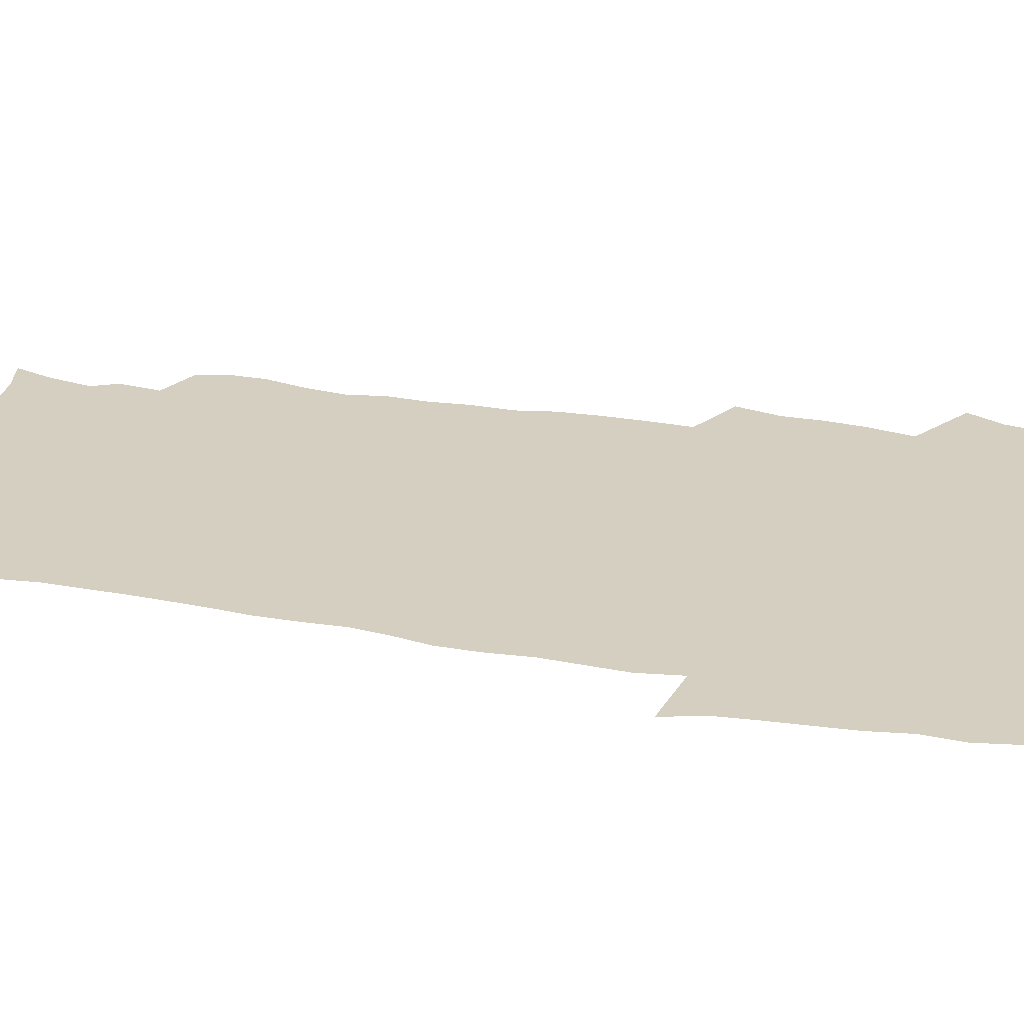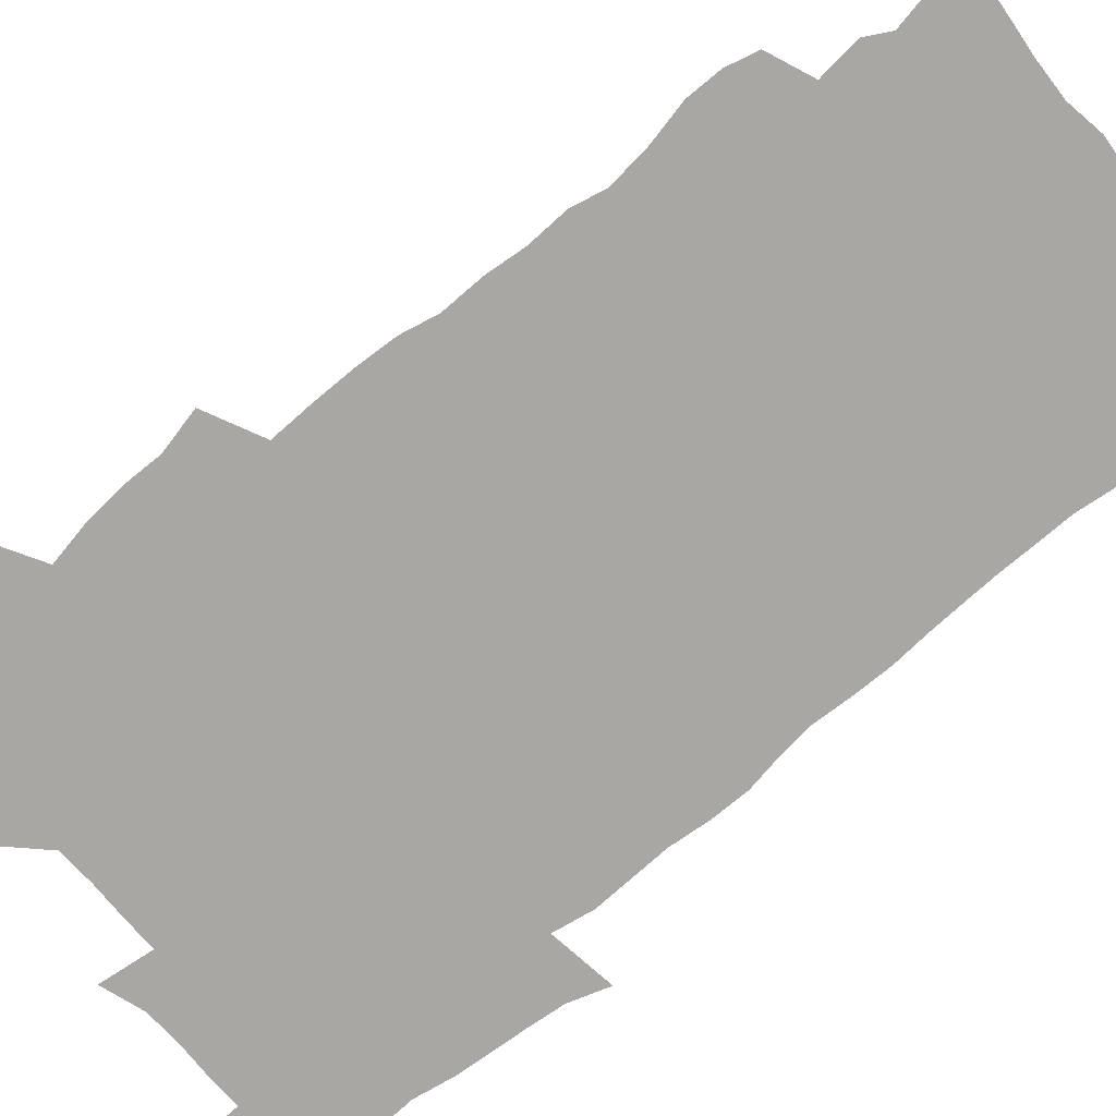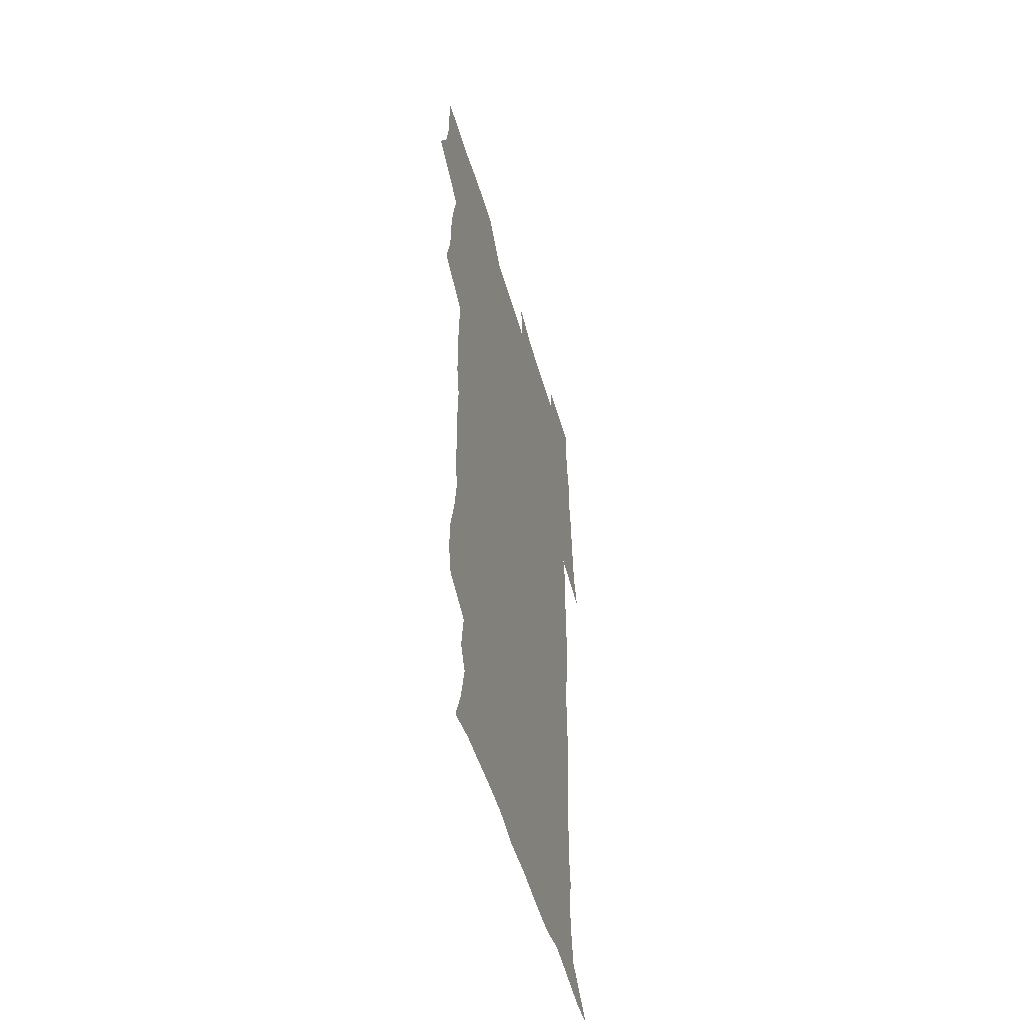
<metadata>
{"format":"obj","ext":"obj","renderer":"f3d","projection":"perspective","resolution":1024,"background":"white","views":[{"elev":25.9,"azim":104.8,"up":"+Z"},{"elev":-74.8,"azim":-51.2,"up":"+Z"},{"elev":-53.0,"azim":-73.9,"up":"+Y"}]}
</metadata>
<code>
v 470.5 525.3 0
v 477.8 540 0
v 480.4 554.7 0
v 480.7 569.5 0
v 480.6 584.2 0
v 486.7 441.5 0
v 491.1 459.5 0
v 491.2 474.8 0
v 492.9 491.4 0
v 496.7 509.6 0
v 497.7 524.3 0
v 496.5 539.3 0
v 497.1 553.9 0
v 498.2 567.9 0
v 495.2 585.8 0
v 509.6 236.9 0
v 506.6 249.6 0
v 506.8 264.1 0
v 511.1 281.9 0
v 513.3 299 0
v 510.7 312.4 0
v 511.7 329.7 0
v 510.6 345.3 0
v 511.2 363.3 0
v 508.4 378.1 0
v 507.8 394.6 0
v 508.2 412.1 0
v 509.1 430.1 0
v 508 445.8 0
v 510 462.5 0
v 508.2 477.1 0
v 510.8 493.9 0
v 512.3 509.5 0
v 512.9 524.3 0
v 511 539.5 0
v 513.9 553.8 0
v 512.4 569.1 0
v 510.3 585.7 0
v 521 168.6 0
v 526.4 183.6 0
v 530.3 202.2 0
v 525.2 212 0
v 527.5 229.2 0
v 529.1 246.5 0
v 532.2 264.3 0
v 532.4 279.5 0
v 531.6 293.9 0
v 531.9 309.4 0
v 530.4 323.7 0
v 530 339.2 0
v 529.2 354.5 0
v 529.1 370.7 0
v 528.3 386.2 0
v 527.2 401.6 0
v 526.4 417.2 0
v 527.7 434.2 0
v 526.8 449.2 0
v 527.8 465.1 0
v 526.7 479.8 0
v 528.9 495.8 0
v 527.8 510.2 0
v 527.9 524.9 0
v 528.7 539.5 0
v 528.4 554.1 0
v 526.7 570.2 0
v 524.4 588.1 0
v 536.2 172.3 0
v 536.4 182.5 0
v 544.3 207.5 0
v 543.7 221.6 0
v 544.4 237.1 0
v 547.2 255 0
v 547.8 270.4 0
v 547.8 285.3 0
v 548.2 300.8 0
v 546.9 314.6 0
v 545.9 329.1 0
v 547.9 347.1 0
v 546.1 360.4 0
v 545.5 375.6 0
v 545 390.9 0
v 543.9 405.6 0
v 543.5 421 0
v 542.6 435.7 0
v 543.2 451.4 0
v 543.6 466.8 0
v 543.8 481.7 0
v 543.9 496.3 0
v 543.9 510.7 0
v 544.5 525 0
v 544.2 539.1 0
v 544.1 552.9 0
v 541.1 571 0
v 538.6 589.3 0
v 548.5 173.1 0
v 554.2 191.7 0
v 558.4 211.3 0
v 560.5 228.5 0
v 562.3 245.5 0
v 562.7 260.3 0
v 562.2 274.3 0
v 562.4 289.4 0
v 561.8 303.7 0
v 561.2 318.1 0
v 560.9 333.2 0
v 560.5 347.5 0
v 560.8 363.6 0
v 560.5 378.6 0
v 559.6 393.1 0
v 560.2 409.2 0
v 559.4 423.4 0
v 559 438.3 0
v 558.8 453.1 0
v 559.2 468.2 0
v 559.4 482.8 0
v 559.2 497 0
v 559.1 511.1 0
v 559 525.2 0
v 558.9 539.2 0
v 558.1 553.5 0
v 555.9 570.3 0
v 553.1 589.2 0
v 563.2 174.3 0
v 569 193.7 0
v 573.8 216.3 0
v 575.1 232.2 0
v 575.6 247.2 0
v 576 262.3 0
v 576.2 277.4 0
v 575.7 291.2 0
v 575.3 305.5 0
v 575.4 320.9 0
v 575.4 335.9 0
v 575.3 350.7 0
v 575.8 367 0
v 575 380.9 0
v 573.7 394.5 0
v 574.1 410 0
v 573.5 424.1 0
v 574.1 440.3 0
v 573.7 454.4 0
v 573.6 468.7 0
v 573.5 483.1 0
v 573.4 497.2 0
v 573.6 511.4 0
v 573.6 525.4 0
v 573.5 539.1 0
v 572.3 554.2 0
v 570.1 571.1 0
v 579.3 174.7 0
v 582.1 189.4 0
v 586.7 215.4 0
v 588.5 234.2 0
v 589.2 249.6 0
v 588.8 262.5 0
v 589.3 278.6 0
v 588.9 292.5 0
v 588.8 307.3 0
v 589.1 323.1 0
v 588.9 337.1 0
v 588.5 349.8 0
v 589 368.1 0
v 589.2 383 0
v 588.3 396.5 0
v 588.1 410.8 0
v 587.1 424.1 0
v 588 440.6 0
v 588 455 0
v 587.8 469.2 0
v 587.9 483.5 0
v 587.9 497.7 0
v 588.1 511.8 0
v 587.7 525.6 0
v 587.5 539.4 0
v 586.8 554.2 0
v 585.5 570.2 0
v 594.7 171.9 0
v 598.4 194.1 0
v 600.4 215.6 0
v 601.6 234.7 0
v 601.9 249.7 0
v 601.7 262.6 0
v 602.2 279.4 0
v 602.2 293.2 0
v 602.2 308.6 0
v 602.2 322.6 0
v 602.2 336.9 0
v 602.5 352.2 0
v 602.4 367 0
v 602.4 383.6 0
v 602.2 397.3 0
v 602 411.6 0
v 601.8 425.9 0
v 601.9 440.5 0
v 602.1 455.6 0
v 602.2 469.9 0
v 602 483.8 0
v 602.1 498.1 0
v 602.2 512.1 0
v 602 525.8 0
v 601.5 540.2 0
v 601.2 554.5 0
v 600.4 570.1 0
v 611.7 172.8 0
v 613.5 196.7 0
v 614.1 214.4 0
v 614.6 233.7 0
v 614.8 250.1 0
v 615 264.3 0
v 615.4 278.3 0
v 615.4 294.2 0
v 615.3 308.6 0
v 615.3 323.7 0
v 615.5 335.7 0
v 616 353.9 0
v 615.9 368.1 0
v 616.1 382.1 0
v 615.9 397.5 0
v 615.8 411.5 0
v 615.8 426.6 0
v 615.9 440.5 0
v 615.9 456 0
v 616 469.9 0
v 615.9 483.8 0
v 616 498 0
v 616 512.1 0
v 616 525.9 0
v 616 539.8 0
v 615.7 554.5 0
v 615.3 569.6 0
v 613.2 592 0
v 628.4 171.8 0
v 628.1 196.6 0
v 627.9 216.3 0
v 627.9 232.6 0
v 628 248 0
v 628 262.7 0
v 628.9 276.2 0
v 628.3 294.4 0
v 628.5 308.7 0
v 628.8 322.6 0
v 629.2 338.8 0
v 629.3 353.8 0
v 629.4 368 0
v 629.6 382.1 0
v 629.6 397.1 0
v 629.7 411.5 0
v 630 425.8 0
v 629.9 440.7 0
v 629.9 455.3 0
v 629.8 469.7 0
v 629.8 483.8 0
v 630.3 497.7 0
v 629.9 512.2 0
v 630.1 526.1 0
v 630 540.1 0
v 630 554.5 0
v 629.8 570.3 0
v 630.4 586 0
v 644.8 171.6 0
v 643 194.6 0
v 641.5 215.4 0
v 641 232.2 0
v 641.6 245.7 0
v 642.4 258.6 0
v 642 276.1 0
v 642 291.5 0
v 641.7 307.3 0
v 642.6 320.6 0
v 642.4 337.8 0
v 642.7 352.3 0
v 642.9 367.1 0
v 643.4 381.2 0
v 643.9 395.6 0
v 643.9 410.5 0
v 643.9 425.5 0
v 644.3 439.8 0
v 644.3 454.5 0
v 644.2 469.1 0
v 644.5 483.4 0
v 644.4 497.7 0
v 644.8 511.8 0
v 644.2 526.3 0
v 644.3 540.3 0
v 644.5 554.8 0
v 644.7 570.7 0
v 645.4 584.9 0
v 660.1 175.6 0
v 657.7 193.5 0
v 655.3 213.3 0
v 654.6 229.4 0
v 655 244 0
v 654.9 259.7 0
v 655.9 273.2 0
v 655.4 289.6 0
v 655.9 304.1 0
v 655.8 320.2 0
v 656.8 334.3 0
v 657.3 349 0
v 657.3 364.4 0
v 657.2 379.8 0
v 658.4 393.9 0
v 658.5 409 0
v 658.6 424.1 0
v 658.8 438.9 0
v 658.8 453.7 0
v 659 468.3 0
v 659.1 482.9 0
v 658.4 497.7 0
v 659 511.7 0
v 658.8 526.1 0
v 659.1 540.5 0
v 659.2 555 0
v 659.5 569.8 0
v 660.1 585 0
v 675.8 173.7 0
v 673.9 189 0
v 670.7 208.2 0
v 669.5 224.7 0
v 669.6 239.6 0
v 669.5 254.9 0
v 669.9 269.7 0
v 669.6 285.5 0
v 670.1 300.4 0
v 669.9 316.5 0
v 670.9 331.1 0
v 671.7 345.9 0
v 671.8 361.4 0
v 673.2 375.7 0
v 675.5 389.7 0
v 674.3 406.2 0
v 675.1 421.1 0
v 674.4 437 0
v 675.1 451.8 0
v 674.9 467 0
v 675 481.7 0
v 674.6 496.5 0
v 673.5 511.4 0
v 674.6 525.7 0
v 673.3 540.8 0
v 673.7 554.7 0
v 674.1 568.9 0
v 674.9 584.3 0
v 675.7 599.6 0
v 691.7 171.6 0
v 686.9 189.7 0
v 684.8 205.2 0
v 683.6 220.5 0
v 686.4 232.5 0
v 684.9 249 0
v 685.3 263.5 0
v 685.7 278.7 0
v 686.5 293.5 0
v 687.5 308.5 0
v 688.9 323.2 0
v 689.1 339.1 0
v 688.6 355.7 0
v 690.6 370.3 0
v 693.4 384.6 0
v 693.7 400.5 0
v 692.6 417.4 0
v 693.5 433 0
v 694.5 448.6 0
v 692 465.3 0
v 692.9 479.6 0
v 693.8 494.1 0
v 691.3 509.8 0
v 691.6 524.5 0
v 689.8 539.8 0
v 689.1 554.5 0
v 688.7 568.8 0
v 690 583.5 0
v 690.9 598.7 0
v 705.1 172.7 0
v 719 460.9 0
v 714.3 476.9 0
v 713.1 491.7 0
v 712.3 506.8 0
v 711.5 522 0
v 709.1 538 0
v 710.2 553.1 0
v 707.5 568.7 0
v 706.7 583.8 0
v 706.9 598.8 0
f 10 11 1
f 1 11 2
f 11 12 2
f 2 12 3
f 12 13 3
f 3 13 4
f 13 14 4
f 4 14 5
f 14 15 5
f 28 29 6
f 6 29 7
f 29 30 7
f 7 30 8
f 30 31 8
f 8 31 9
f 31 32 9
f 9 32 10
f 32 33 10
f 10 33 11
f 33 34 11
f 11 34 12
f 34 35 12
f 12 35 13
f 35 36 13
f 13 36 14
f 36 37 14
f 14 37 15
f 37 38 15
f 43 44 16
f 16 44 17
f 44 45 17
f 17 45 18
f 45 46 18
f 18 46 19
f 46 47 19
f 19 47 20
f 47 48 20
f 20 48 21
f 48 49 21
f 21 49 22
f 49 50 22
f 22 50 23
f 50 51 23
f 23 51 24
f 51 52 24
f 24 52 25
f 52 53 25
f 25 53 26
f 53 54 26
f 26 54 27
f 54 55 27
f 27 55 28
f 55 56 28
f 28 56 29
f 56 57 29
f 29 57 30
f 57 58 30
f 30 58 31
f 58 59 31
f 31 59 32
f 59 60 32
f 32 60 33
f 60 61 33
f 33 61 34
f 61 62 34
f 34 62 35
f 62 63 35
f 35 63 36
f 63 64 36
f 36 64 37
f 64 65 37
f 37 65 38
f 65 66 38
f 39 67 40
f 67 68 40
f 40 68 41
f 68 69 41
f 41 69 42
f 69 70 42
f 42 70 43
f 70 71 43
f 43 71 44
f 71 72 44
f 44 72 45
f 72 73 45
f 45 73 46
f 73 74 46
f 46 74 47
f 74 75 47
f 47 75 48
f 75 76 48
f 48 76 49
f 76 77 49
f 49 77 50
f 77 78 50
f 50 78 51
f 78 79 51
f 51 79 52
f 79 80 52
f 52 80 53
f 80 81 53
f 53 81 54
f 81 82 54
f 54 82 55
f 82 83 55
f 55 83 56
f 83 84 56
f 56 84 57
f 84 85 57
f 57 85 58
f 85 86 58
f 58 86 59
f 86 87 59
f 59 87 60
f 87 88 60
f 60 88 61
f 88 89 61
f 61 89 62
f 89 90 62
f 62 90 63
f 90 91 63
f 63 91 64
f 91 92 64
f 64 92 65
f 92 93 65
f 65 93 66
f 93 94 66
f 67 95 68
f 95 96 68
f 68 96 69
f 96 97 69
f 69 97 70
f 97 98 70
f 70 98 71
f 98 99 71
f 71 99 72
f 99 100 72
f 72 100 73
f 100 101 73
f 73 101 74
f 101 102 74
f 74 102 75
f 102 103 75
f 75 103 76
f 103 104 76
f 76 104 77
f 104 105 77
f 77 105 78
f 105 106 78
f 78 106 79
f 106 107 79
f 79 107 80
f 107 108 80
f 80 108 81
f 108 109 81
f 81 109 82
f 109 110 82
f 82 110 83
f 110 111 83
f 83 111 84
f 111 112 84
f 84 112 85
f 112 113 85
f 85 113 86
f 113 114 86
f 86 114 87
f 114 115 87
f 87 115 88
f 115 116 88
f 88 116 89
f 116 117 89
f 89 117 90
f 117 118 90
f 90 118 91
f 118 119 91
f 91 119 92
f 119 120 92
f 92 120 93
f 120 121 93
f 93 121 94
f 121 122 94
f 95 123 96
f 123 124 96
f 96 124 97
f 124 125 97
f 97 125 98
f 125 126 98
f 98 126 99
f 126 127 99
f 99 127 100
f 127 128 100
f 100 128 101
f 128 129 101
f 101 129 102
f 129 130 102
f 102 130 103
f 130 131 103
f 103 131 104
f 131 132 104
f 104 132 105
f 132 133 105
f 105 133 106
f 133 134 106
f 106 134 107
f 134 135 107
f 107 135 108
f 135 136 108
f 108 136 109
f 136 137 109
f 109 137 110
f 137 138 110
f 110 138 111
f 138 139 111
f 111 139 112
f 139 140 112
f 112 140 113
f 140 141 113
f 113 141 114
f 141 142 114
f 114 142 115
f 142 143 115
f 115 143 116
f 143 144 116
f 116 144 117
f 144 145 117
f 117 145 118
f 145 146 118
f 118 146 119
f 146 147 119
f 119 147 120
f 147 148 120
f 120 148 121
f 148 149 121
f 121 149 122
f 123 150 124
f 150 151 124
f 124 151 125
f 151 152 125
f 125 152 126
f 152 153 126
f 126 153 127
f 153 154 127
f 127 154 128
f 154 155 128
f 128 155 129
f 155 156 129
f 129 156 130
f 156 157 130
f 130 157 131
f 157 158 131
f 131 158 132
f 158 159 132
f 132 159 133
f 159 160 133
f 133 160 134
f 160 161 134
f 134 161 135
f 161 162 135
f 135 162 136
f 162 163 136
f 136 163 137
f 163 164 137
f 137 164 138
f 164 165 138
f 138 165 139
f 165 166 139
f 139 166 140
f 166 167 140
f 140 167 141
f 167 168 141
f 141 168 142
f 168 169 142
f 142 169 143
f 169 170 143
f 143 170 144
f 170 171 144
f 144 171 145
f 171 172 145
f 145 172 146
f 172 173 146
f 146 173 147
f 173 174 147
f 147 174 148
f 174 175 148
f 148 175 149
f 175 176 149
f 150 177 151
f 177 178 151
f 151 178 152
f 178 179 152
f 152 179 153
f 179 180 153
f 153 180 154
f 180 181 154
f 154 181 155
f 181 182 155
f 155 182 156
f 182 183 156
f 156 183 157
f 183 184 157
f 157 184 158
f 184 185 158
f 158 185 159
f 185 186 159
f 159 186 160
f 186 187 160
f 160 187 161
f 187 188 161
f 161 188 162
f 188 189 162
f 162 189 163
f 189 190 163
f 163 190 164
f 190 191 164
f 164 191 165
f 191 192 165
f 165 192 166
f 192 193 166
f 166 193 167
f 193 194 167
f 167 194 168
f 194 195 168
f 168 195 169
f 195 196 169
f 169 196 170
f 196 197 170
f 170 197 171
f 197 198 171
f 171 198 172
f 198 199 172
f 172 199 173
f 199 200 173
f 173 200 174
f 200 201 174
f 174 201 175
f 201 202 175
f 175 202 176
f 202 203 176
f 177 204 178
f 204 205 178
f 178 205 179
f 205 206 179
f 179 206 180
f 206 207 180
f 180 207 181
f 207 208 181
f 181 208 182
f 208 209 182
f 182 209 183
f 209 210 183
f 183 210 184
f 210 211 184
f 184 211 185
f 211 212 185
f 185 212 186
f 212 213 186
f 186 213 187
f 213 214 187
f 187 214 188
f 214 215 188
f 188 215 189
f 215 216 189
f 189 216 190
f 216 217 190
f 190 217 191
f 217 218 191
f 191 218 192
f 218 219 192
f 192 219 193
f 219 220 193
f 193 220 194
f 220 221 194
f 194 221 195
f 221 222 195
f 195 222 196
f 222 223 196
f 196 223 197
f 223 224 197
f 197 224 198
f 224 225 198
f 198 225 199
f 225 226 199
f 199 226 200
f 226 227 200
f 200 227 201
f 227 228 201
f 201 228 202
f 228 229 202
f 202 229 203
f 229 230 203
f 204 232 205
f 232 233 205
f 205 233 206
f 233 234 206
f 206 234 207
f 234 235 207
f 207 235 208
f 235 236 208
f 208 236 209
f 236 237 209
f 209 237 210
f 237 238 210
f 210 238 211
f 238 239 211
f 211 239 212
f 239 240 212
f 212 240 213
f 240 241 213
f 213 241 214
f 241 242 214
f 214 242 215
f 242 243 215
f 215 243 216
f 243 244 216
f 216 244 217
f 244 245 217
f 217 245 218
f 245 246 218
f 218 246 219
f 246 247 219
f 219 247 220
f 247 248 220
f 220 248 221
f 248 249 221
f 221 249 222
f 249 250 222
f 222 250 223
f 250 251 223
f 223 251 224
f 251 252 224
f 224 252 225
f 252 253 225
f 225 253 226
f 253 254 226
f 226 254 227
f 254 255 227
f 227 255 228
f 255 256 228
f 228 256 229
f 256 257 229
f 229 257 230
f 257 258 230
f 230 258 231
f 258 259 231
f 232 260 233
f 260 261 233
f 233 261 234
f 261 262 234
f 234 262 235
f 262 263 235
f 235 263 236
f 263 264 236
f 236 264 237
f 264 265 237
f 237 265 238
f 265 266 238
f 238 266 239
f 266 267 239
f 239 267 240
f 267 268 240
f 240 268 241
f 268 269 241
f 241 269 242
f 269 270 242
f 242 270 243
f 270 271 243
f 243 271 244
f 271 272 244
f 244 272 245
f 272 273 245
f 245 273 246
f 273 274 246
f 246 274 247
f 274 275 247
f 247 275 248
f 275 276 248
f 248 276 249
f 276 277 249
f 249 277 250
f 277 278 250
f 250 278 251
f 278 279 251
f 251 279 252
f 279 280 252
f 252 280 253
f 280 281 253
f 253 281 254
f 281 282 254
f 254 282 255
f 282 283 255
f 255 283 256
f 283 284 256
f 256 284 257
f 284 285 257
f 257 285 258
f 285 286 258
f 258 286 259
f 286 287 259
f 260 288 261
f 288 289 261
f 261 289 262
f 289 290 262
f 262 290 263
f 290 291 263
f 263 291 264
f 291 292 264
f 264 292 265
f 292 293 265
f 265 293 266
f 293 294 266
f 266 294 267
f 294 295 267
f 267 295 268
f 295 296 268
f 268 296 269
f 296 297 269
f 269 297 270
f 297 298 270
f 270 298 271
f 298 299 271
f 271 299 272
f 299 300 272
f 272 300 273
f 300 301 273
f 273 301 274
f 301 302 274
f 274 302 275
f 302 303 275
f 275 303 276
f 303 304 276
f 276 304 277
f 304 305 277
f 277 305 278
f 305 306 278
f 278 306 279
f 306 307 279
f 279 307 280
f 307 308 280
f 280 308 281
f 308 309 281
f 281 309 282
f 309 310 282
f 282 310 283
f 310 311 283
f 283 311 284
f 311 312 284
f 284 312 285
f 312 313 285
f 285 313 286
f 313 314 286
f 286 314 287
f 314 315 287
f 288 316 289
f 316 317 289
f 289 317 290
f 317 318 290
f 290 318 291
f 318 319 291
f 291 319 292
f 319 320 292
f 292 320 293
f 320 321 293
f 293 321 294
f 321 322 294
f 294 322 295
f 322 323 295
f 295 323 296
f 323 324 296
f 296 324 297
f 324 325 297
f 297 325 298
f 325 326 298
f 298 326 299
f 326 327 299
f 299 327 300
f 327 328 300
f 300 328 301
f 328 329 301
f 301 329 302
f 329 330 302
f 302 330 303
f 330 331 303
f 303 331 304
f 331 332 304
f 304 332 305
f 332 333 305
f 305 333 306
f 333 334 306
f 306 334 307
f 334 335 307
f 307 335 308
f 335 336 308
f 308 336 309
f 336 337 309
f 309 337 310
f 337 338 310
f 310 338 311
f 338 339 311
f 311 339 312
f 339 340 312
f 312 340 313
f 340 341 313
f 313 341 314
f 341 342 314
f 314 342 315
f 342 343 315
f 316 345 317
f 345 346 317
f 317 346 318
f 346 347 318
f 318 347 319
f 347 348 319
f 319 348 320
f 348 349 320
f 320 349 321
f 349 350 321
f 321 350 322
f 350 351 322
f 322 351 323
f 351 352 323
f 323 352 324
f 352 353 324
f 324 353 325
f 353 354 325
f 325 354 326
f 354 355 326
f 326 355 327
f 355 356 327
f 327 356 328
f 356 357 328
f 328 357 329
f 357 358 329
f 329 358 330
f 358 359 330
f 330 359 331
f 359 360 331
f 331 360 332
f 360 361 332
f 332 361 333
f 361 362 333
f 333 362 334
f 362 363 334
f 334 363 335
f 363 364 335
f 335 364 336
f 364 365 336
f 336 365 337
f 365 366 337
f 337 366 338
f 366 367 338
f 338 367 339
f 367 368 339
f 339 368 340
f 368 369 340
f 340 369 341
f 369 370 341
f 341 370 342
f 370 371 342
f 342 371 343
f 371 372 343
f 343 372 344
f 372 373 344
f 345 374 346
f 364 375 365
f 375 376 365
f 365 376 366
f 376 377 366
f 366 377 367
f 377 378 367
f 367 378 368
f 378 379 368
f 368 379 369
f 379 380 369
f 369 380 370
f 380 381 370
f 370 381 371
f 381 382 371
f 371 382 372
f 382 383 372
f 372 383 373
f 383 384 373

</code>
